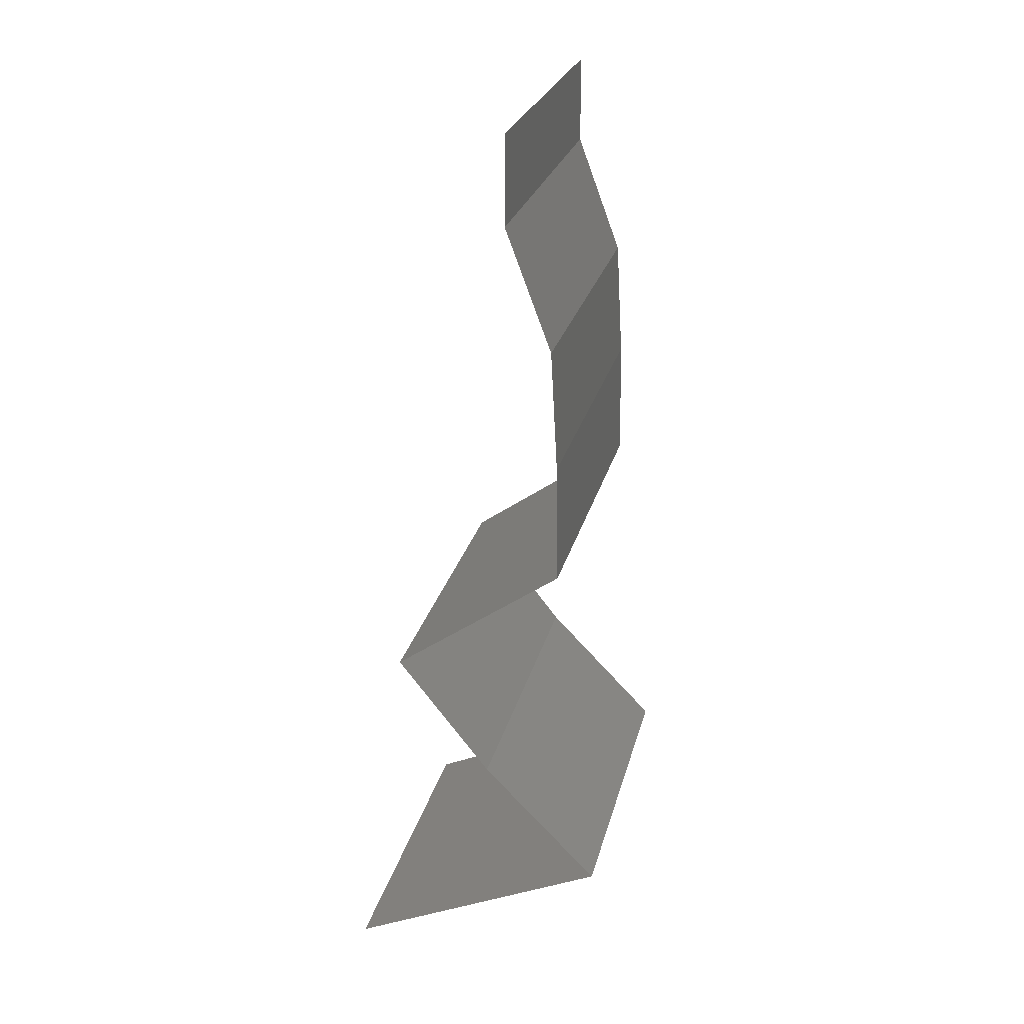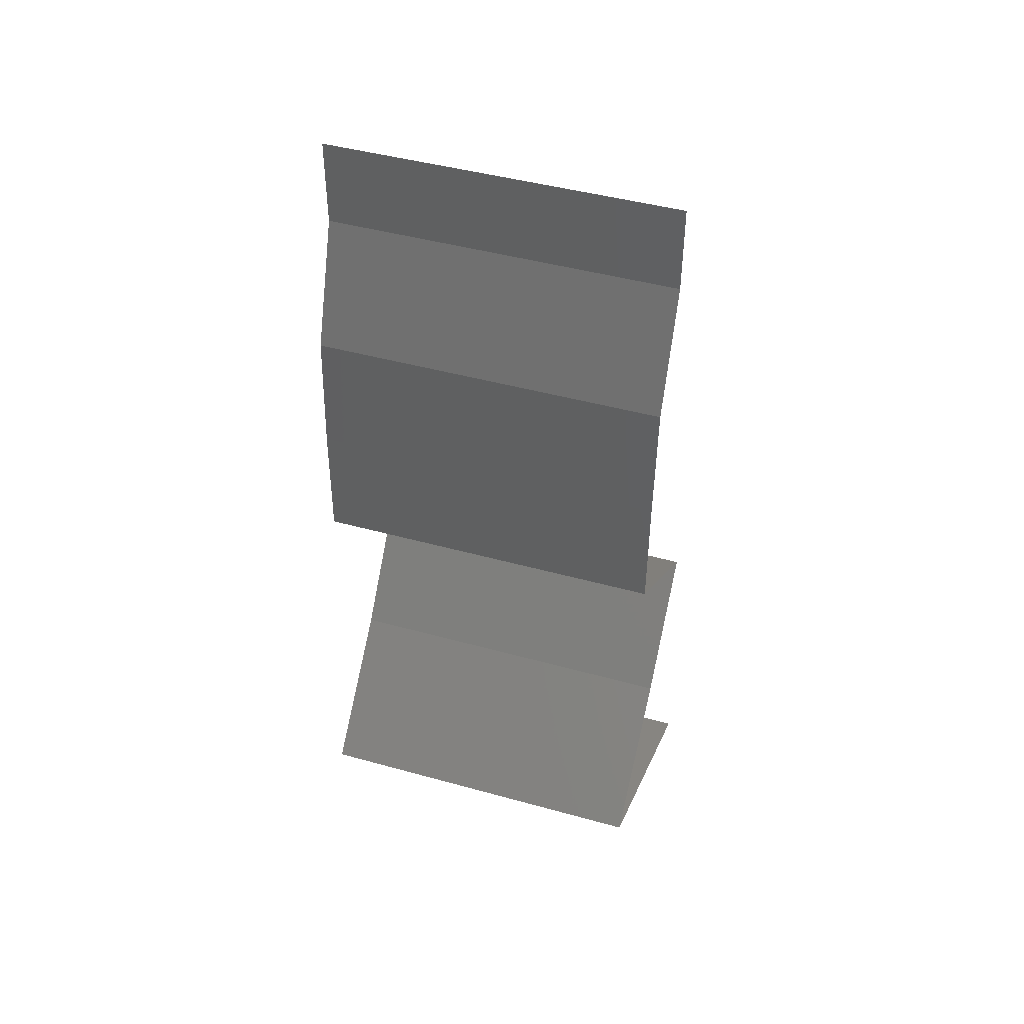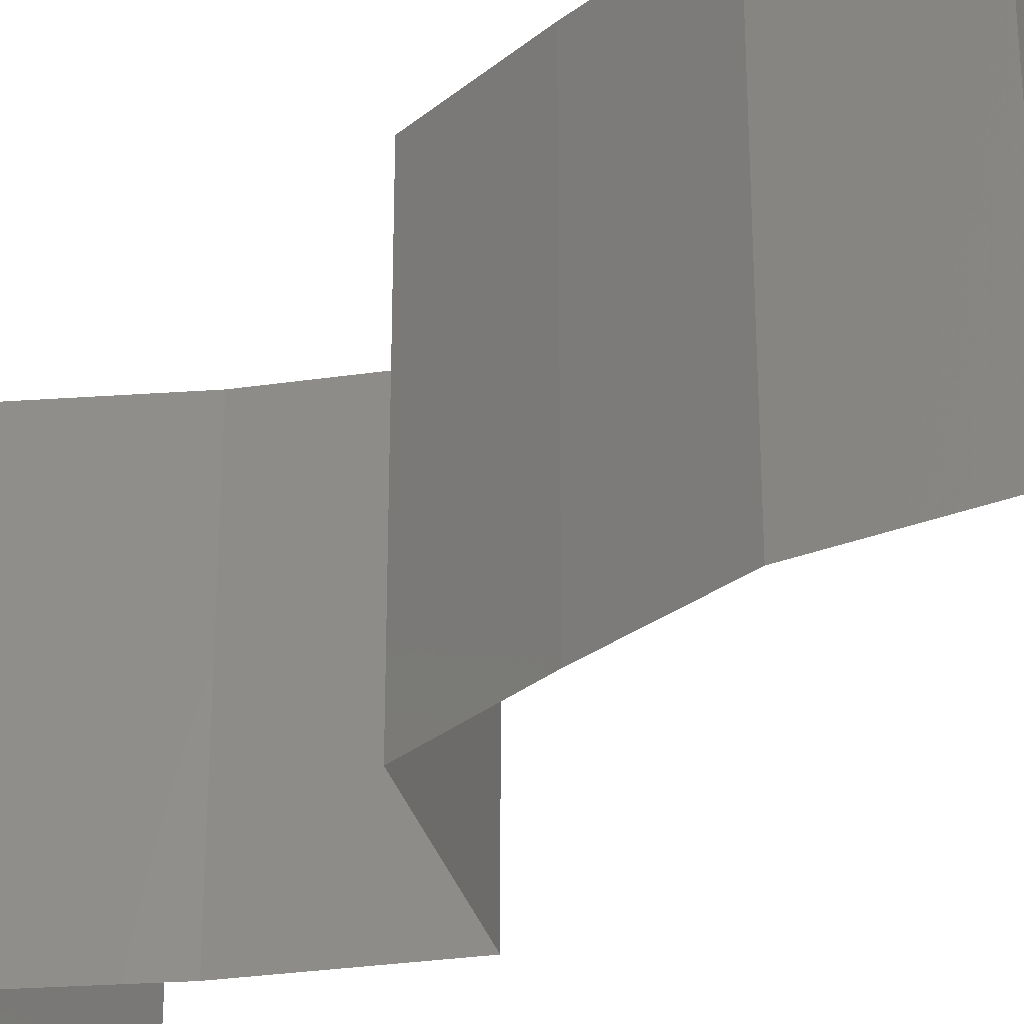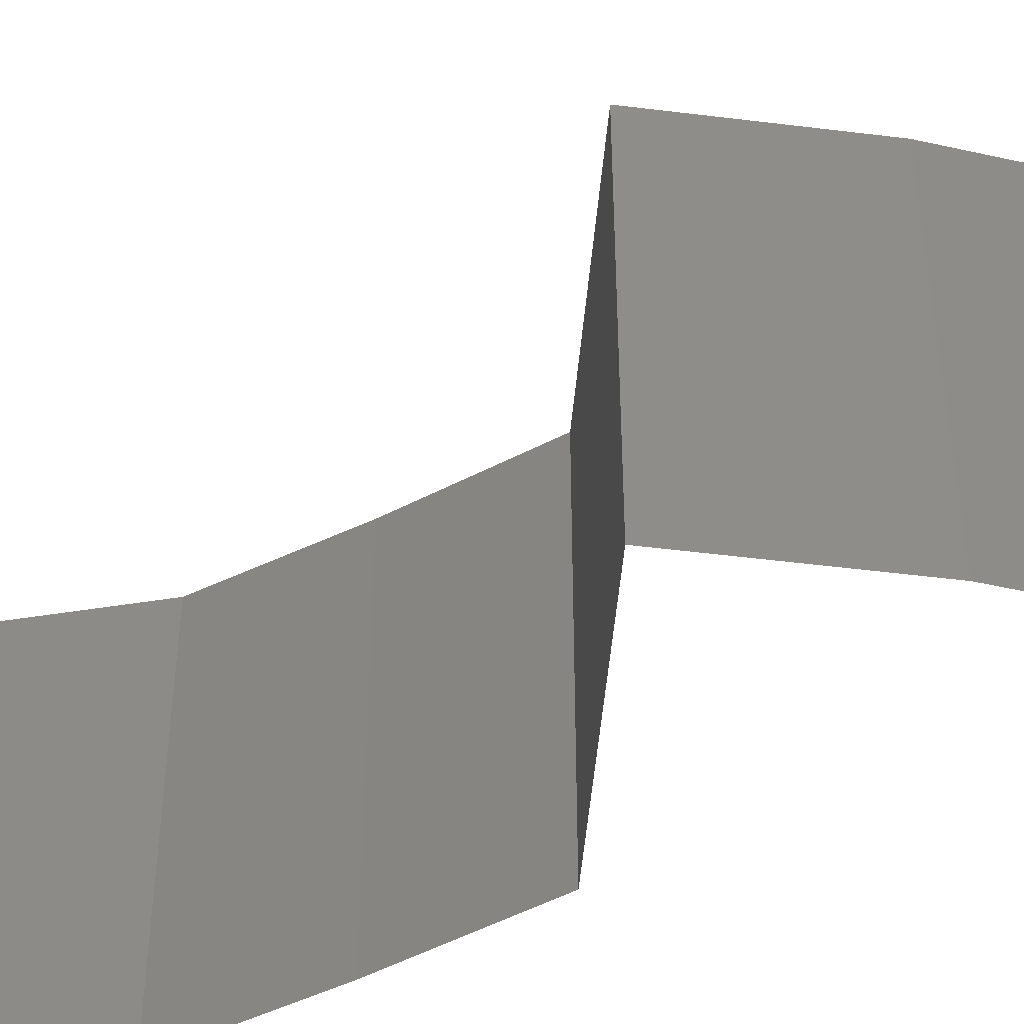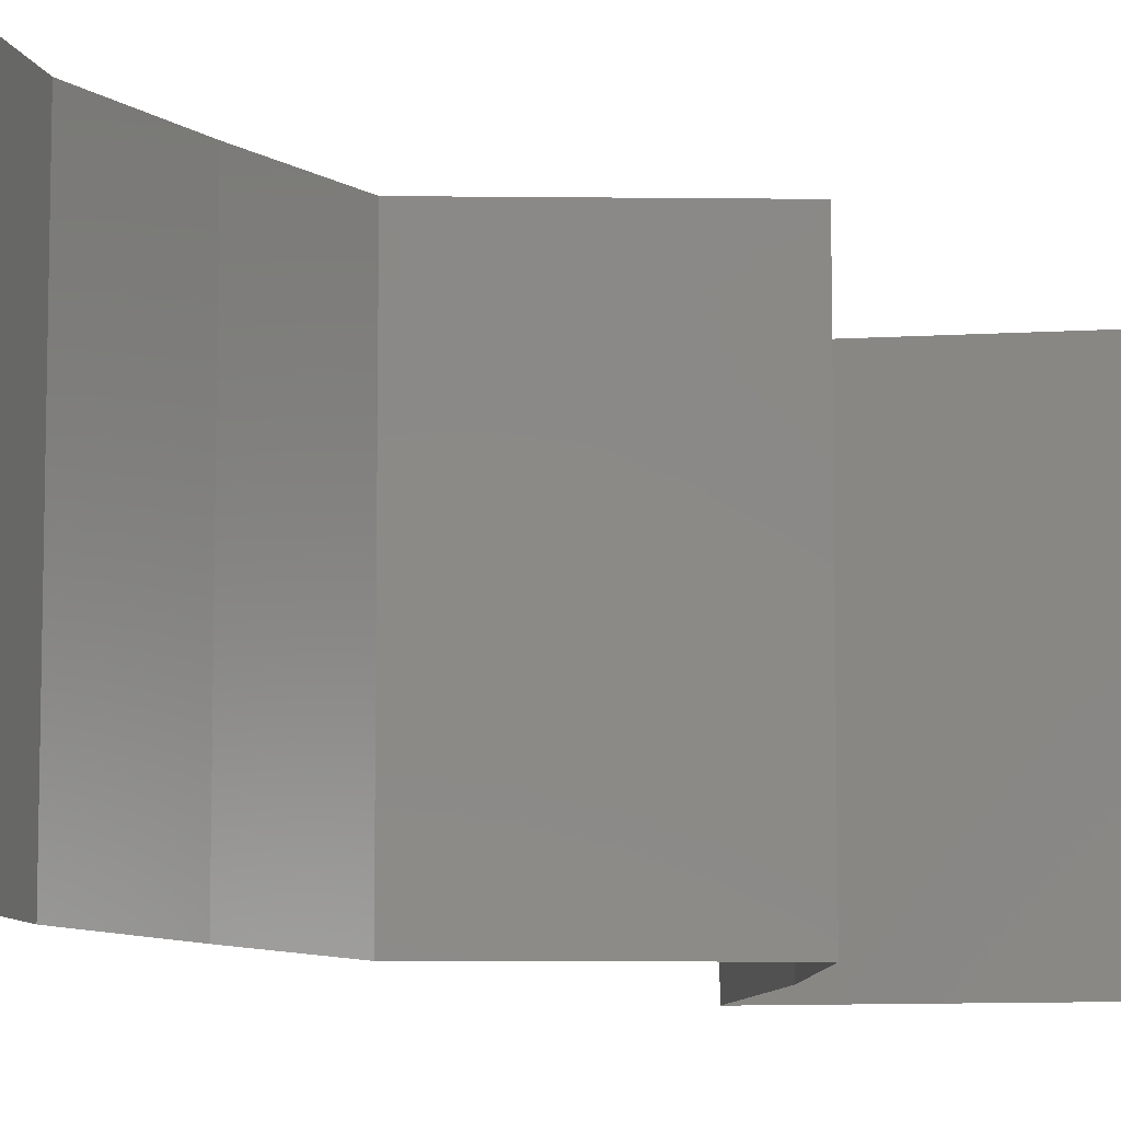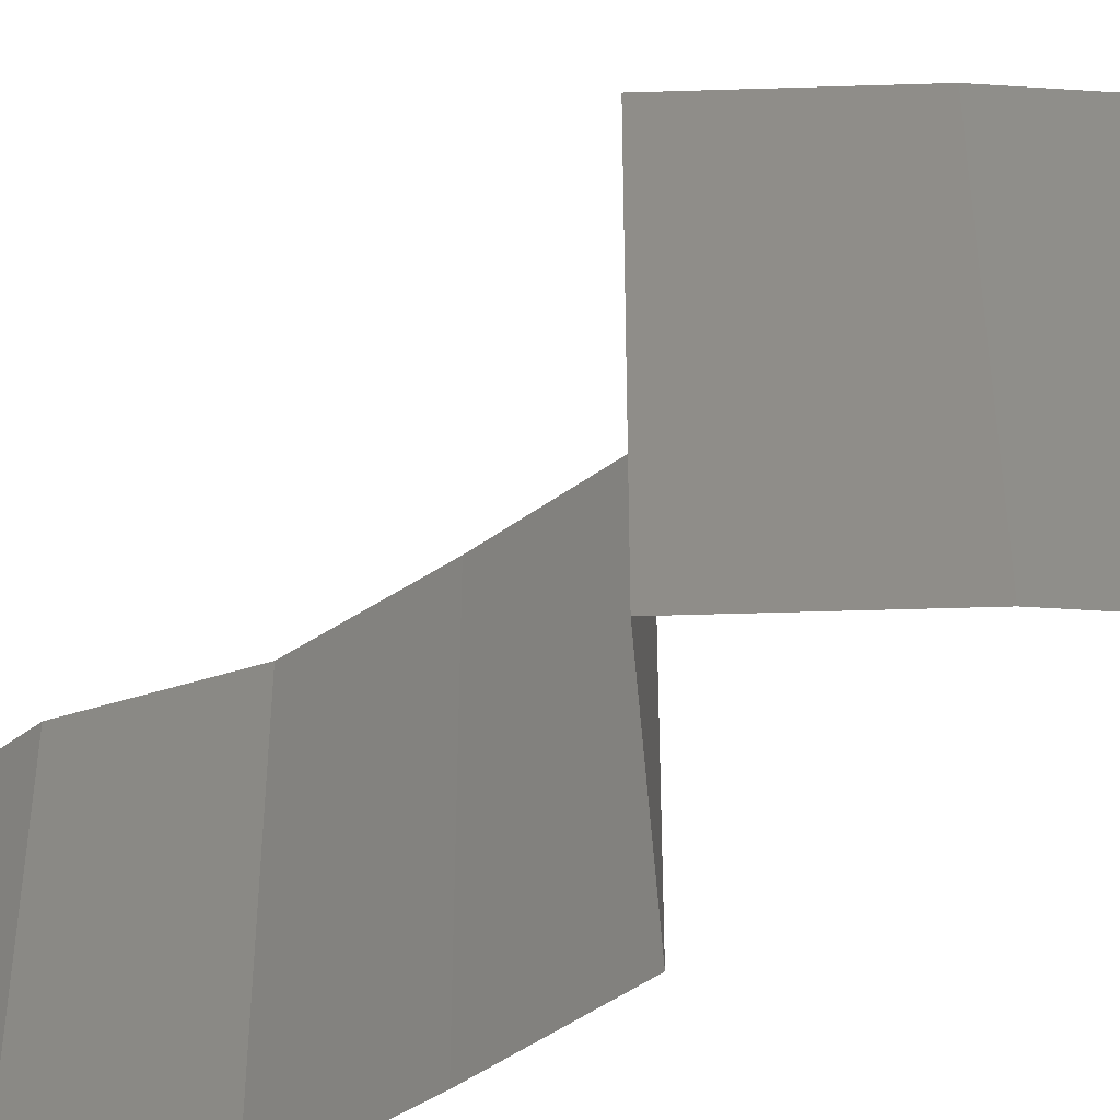
<metadata>
{"format":"stl","ext":"stl","renderer":"f3d","projection":"perspective","resolution":1024,"background":"white","views":[{"elev":25.4,"azim":13.5,"up":"+Y"},{"elev":44.8,"azim":107.9,"up":"+Y"},{"elev":-31.0,"azim":139.9,"up":"+Z"},{"elev":-51.4,"azim":-59.6,"up":"+Z"},{"elev":-9.2,"azim":-146.2,"up":"+Z"},{"elev":-47.9,"azim":-49.9,"up":"+Z"}]}
</metadata>
<code>
# stl→obj: 46 verts, 68 faces
v 0.04 0.055 0.01
v 0.04 0.0575 0.005
v 0.04 0.06 0.01
v 0.04 0.0575 0.015
v 0.04 0.055 0.02
v 0.04 0.06 0.02
v 0.04 0.06 0
v 0.04 0.055 0
v 0.04259 0.04813 0.01
v 0.0413 0.05156 0.005
v 0.04259 0.04813 0.02
v 0.0413 0.05156 0.015
v 0.04259 0.04813 0
v 0.04279 0.04469 0.005
v 0.04298 0.04125 0
v 0.04298 0.04125 0.02
v 0.04279 0.04469 0.015
v 0.04298 0.04125 0.01
v 0.04303 0.03781 0.015
v 0.04309 0.03438 0.01
v 0.04303 0.03781 0.005
v 0.04309 0.03438 0
v 0.04309 0.03438 0.02
v 0.03826 0.03094 0.00602
v 0.03343 0.0275 0
v 0.03343 0.0275 0.02
v 0.03826 0.03094 0.01408
v 0.03343 0.0275 0.01
v 0.03612 0.02406 0.015
v 0.03882 0.02063 0
v 0.03612 0.02406 0.005
v 0.03882 0.02063 0.01
v 0.03882 0.02063 0.02
v 0.04216 0.01719 0.015
v 0.04551 0.01375 0
v 0.04216 0.01719 0.005
v 0.04551 0.01375 0.01
v 0.04551 0.01375 0.02
v 0.038 0.01031 0.02
v 0.03743 0.01005 0.0121
v 0.03049 0.006875 0.02
v 0.03049 0.006875 0.01
v 0.0403 0.01137 0.005735
v 0.03049 0.006875 0
v 0.03532 0.009086 0.005659
v 0.038 0.01031 0
f 1 2 3
f 3 4 1
f 5 4 6
f 7 2 8
f 3 2 7
f 6 4 3
f 8 2 1
f 1 4 5
f 9 10 1
f 11 12 5
f 1 12 9
f 8 10 13
f 1 10 8
f 5 12 1
f 13 10 9
f 9 12 11
f 13 14 15
f 16 17 11
f 18 14 9
f 9 17 18
f 9 14 13
f 11 17 9
f 15 14 18
f 18 17 16
f 18 19 20
f 15 21 22
f 23 19 16
f 20 21 18
f 18 21 15
f 16 19 18
f 22 21 20
f 20 19 23
f 22 24 25
f 26 27 23
f 24 27 28
f 23 27 20
f 25 24 28
f 20 27 24
f 28 27 26
f 20 24 22
f 26 29 28
f 30 31 32
f 28 31 25
f 32 29 33
f 32 31 28
f 28 29 32
f 25 31 30
f 33 29 26
f 33 34 32
f 35 36 37
f 32 36 30
f 37 34 38
f 32 34 37
f 30 36 35
f 37 36 32
f 38 34 33
f 39 40 38
f 38 40 37
f 41 40 39
f 42 40 41
f 37 43 35
f 44 45 42
f 35 43 46
f 40 43 37
f 46 45 44
f 45 40 42
f 45 43 40
f 46 43 45

</code>
